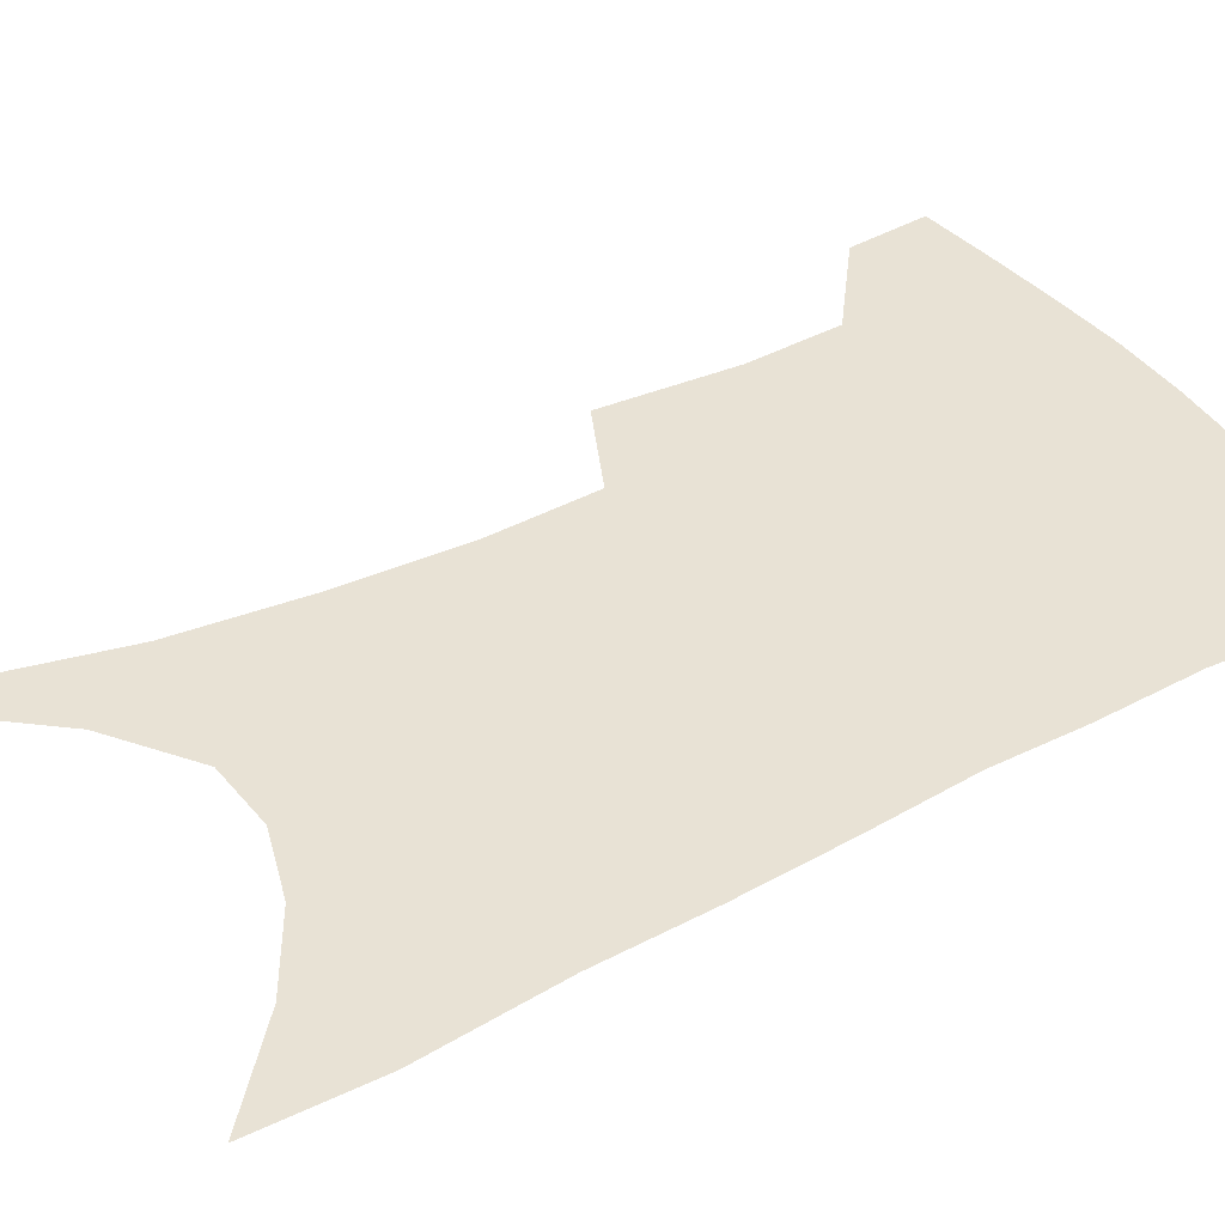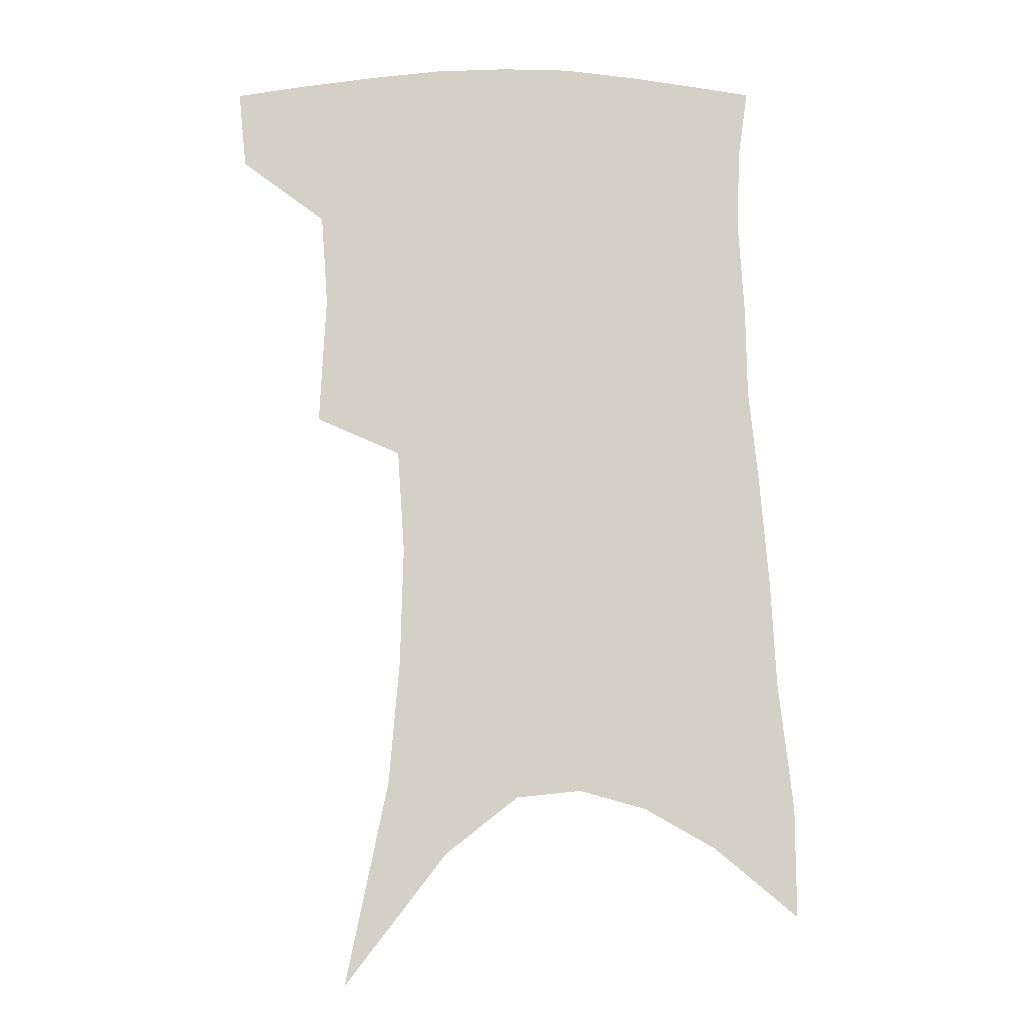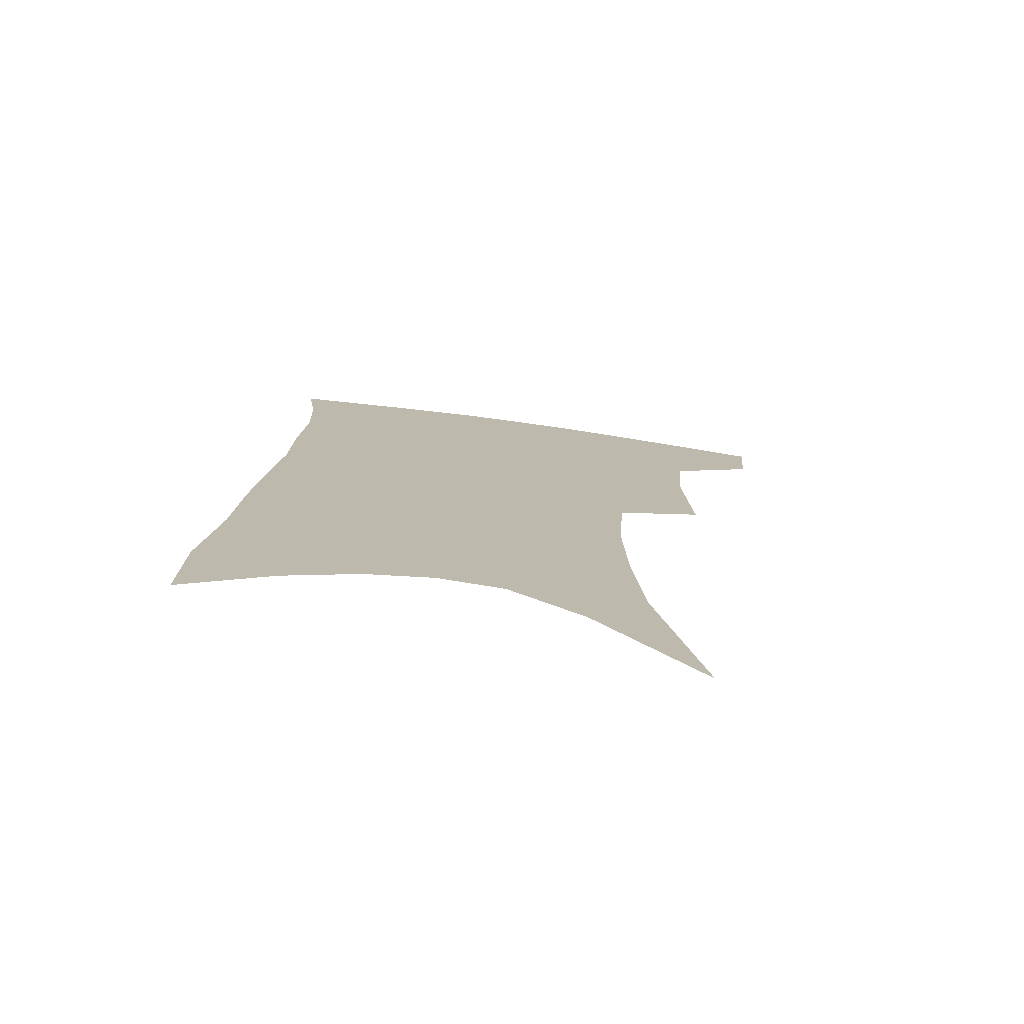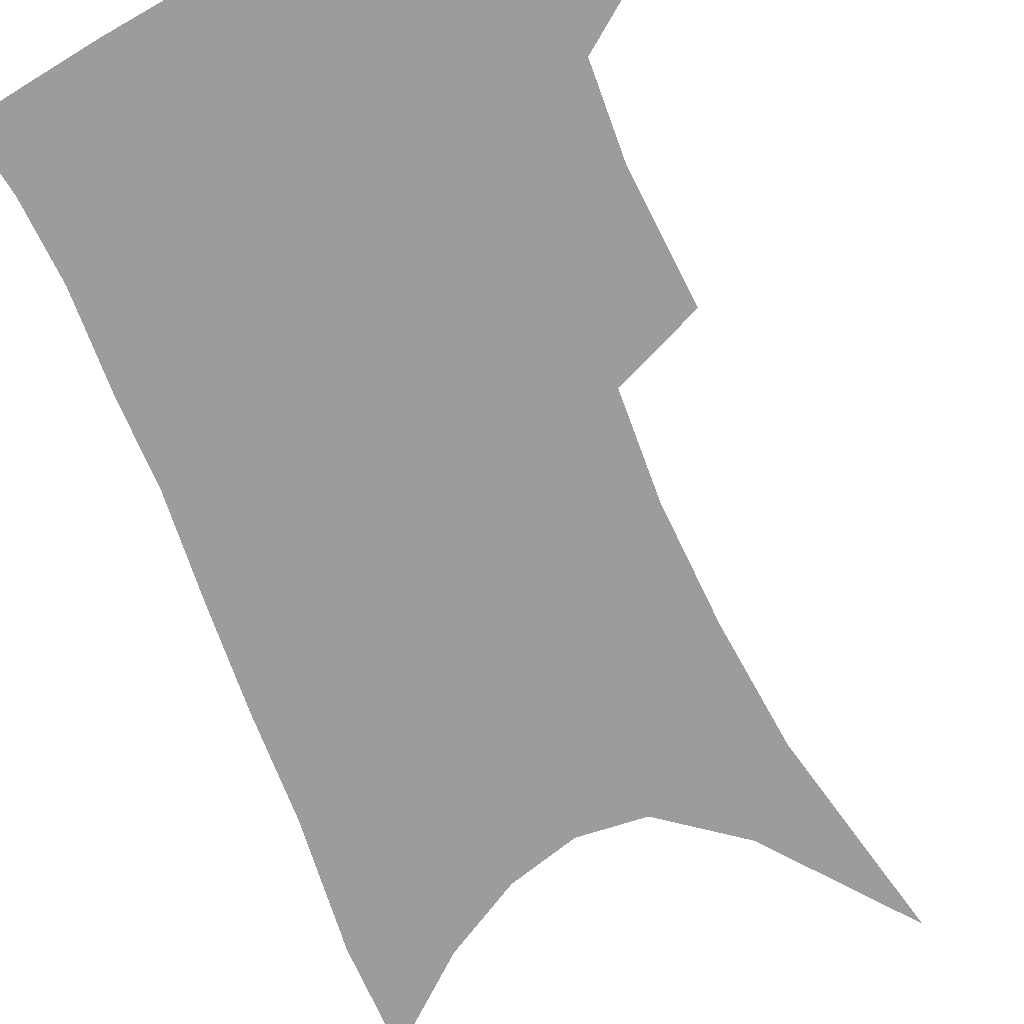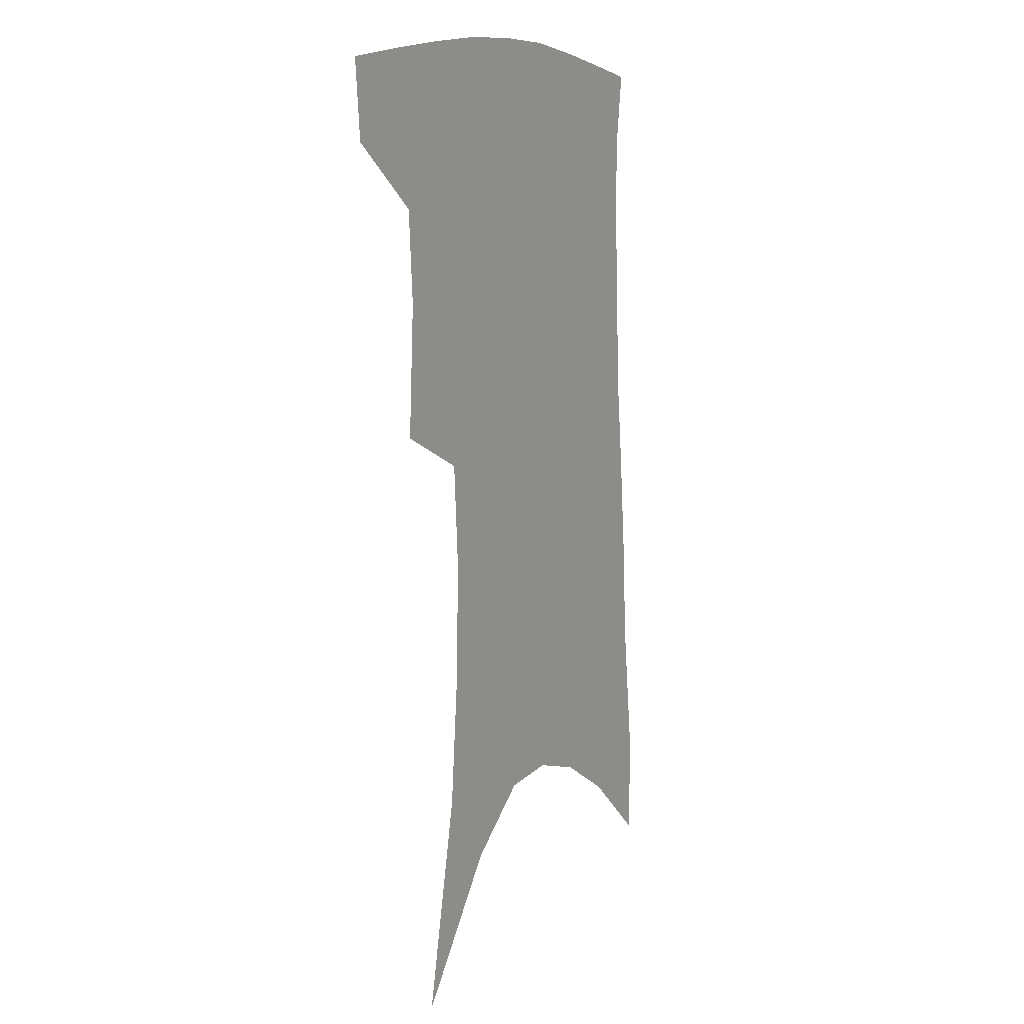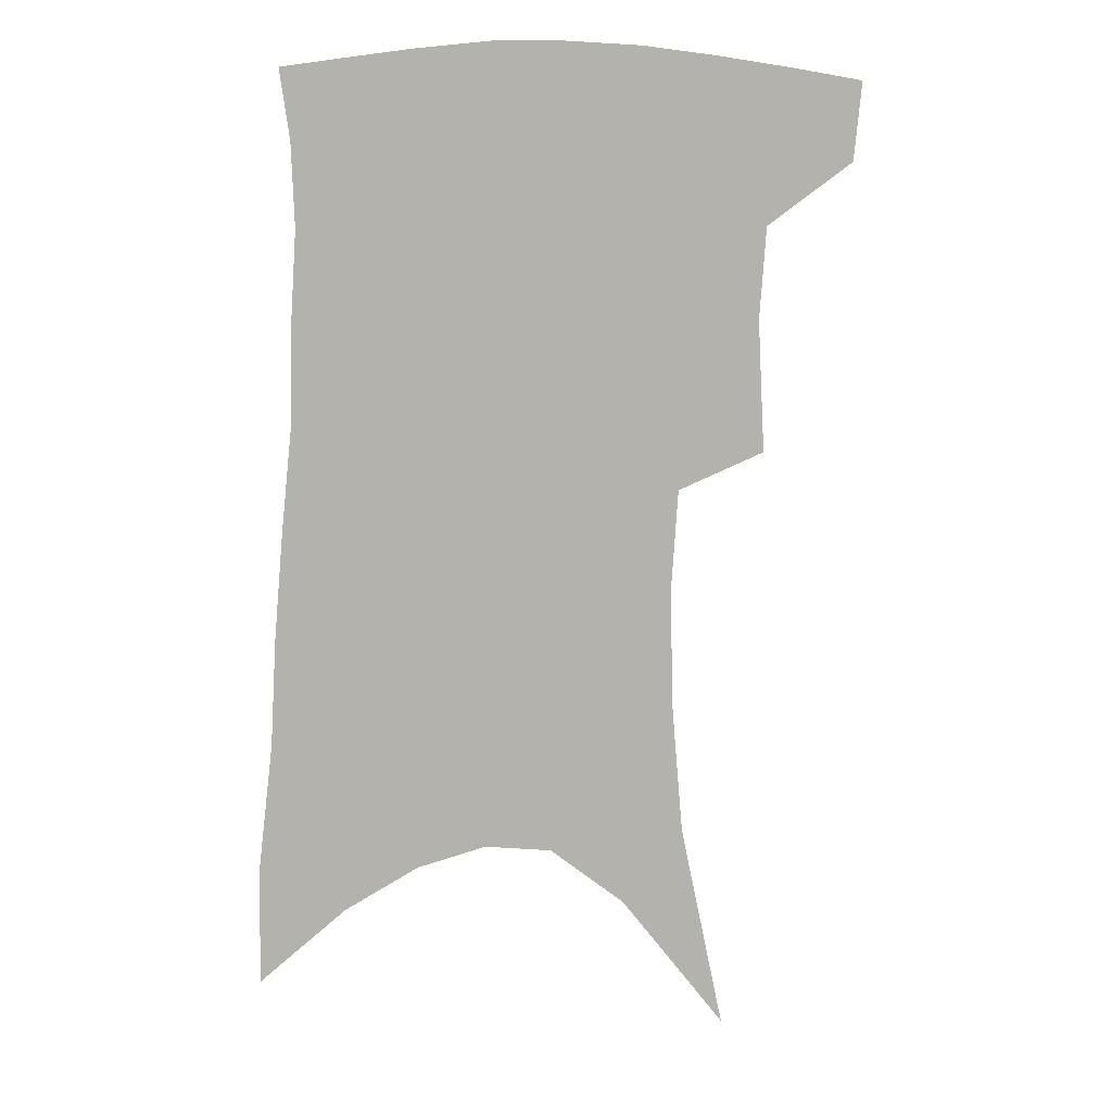
<metadata>
{"format":"obj","ext":"obj","renderer":"f3d","projection":"perspective","resolution":1024,"background":"white","views":[{"elev":40.9,"azim":60.4,"up":"+Z"},{"elev":-8.8,"azim":-2.9,"up":"+Y"},{"elev":-76.2,"azim":172.4,"up":"+Y"},{"elev":-70.0,"azim":-156.1,"up":"+Z"},{"elev":8.3,"azim":-61.3,"up":"+Y"},{"elev":10.9,"azim":172.0,"up":"+Y"}]}
</metadata>
<code>
v 475.9 380.4 0
v 473.4 407 0
v 504.9 282.8 0
v 507.3 327.8 0
v 505.1 359.2 0
v 502.3 386.2 0
v 498.3 411.3 0
v 516.9 77.84 0
v 531.8 149.3 0
v 535.5 192.8 0
v 536.6 234.2 0
v 534.3 270.3 0
v 532.7 307.7 0
v 531.6 339.5 0
v 529.8 366.3 0
v 526.8 390.3 0
v 523.3 415 0
v 552.6 124.1 0
v 559.1 177.3 0
v 559.4 215.6 0
v 558.3 251.4 0
v 555.9 283.1 0
v 554.3 313.8 0
v 554.1 345.1 0
v 552.8 369.6 0
v 551.5 393.3 0
v 548.2 418.1 0
v 578.3 144.3 0
v 580.1 185.1 0
v 579.8 225.6 0
v 578.3 259 0
v 576.8 290.2 0
v 576.2 322.1 0
v 575.8 348.4 0
v 576 373.1 0
v 574.9 395.1 0
v 573.1 419.5 0
v 601.1 146.7 0
v 600.9 189.7 0
v 599.8 223.4 0
v 598.2 258.2 0
v 596.9 294.1 0
v 596.5 323.5 0
v 596.7 349.8 0
v 597.4 373.3 0
v 597.9 395.4 0
v 597.4 419.4 0
v 624.6 140.2 0
v 622.5 183.9 0
v 619.8 226 0
v 618.1 260.1 0
v 617.2 290.8 0
v 617 319.4 0
v 617 348.2 0
v 618.5 372.1 0
v 620.7 394.6 0
v 622.8 416.8 0
v 650 126 0
v 646.1 172.5 0
v 642.2 214.9 0
v 640.4 249.8 0
v 638.5 283.3 0
v 637.7 313.7 0
v 639.1 340 0
v 639.7 368 0
v 641.7 392.9 0
v 645.1 413.8 0
v 679.5 101.6 0
v 679.1 140.1 0
v 673.8 185.6 0
v 671.8 222 0
v 668.6 258.5 0
v 664.9 294.7 0
v 664.3 325.1 0
v 662.1 359.4 0
v 663 387.4 0
v 666.3 410.8 0
v 691 451 0
f 5 6 1
f 1 6 2
f 6 7 2
f 12 13 3
f 3 13 4
f 13 14 4
f 4 14 5
f 14 15 5
f 5 15 6
f 15 16 6
f 6 16 7
f 16 17 7
f 8 18 9
f 18 19 9
f 9 19 10
f 19 20 10
f 10 20 11
f 20 21 11
f 11 21 12
f 21 22 12
f 12 22 13
f 22 23 13
f 13 23 14
f 23 24 14
f 14 24 15
f 24 25 15
f 15 25 16
f 25 26 16
f 16 26 17
f 26 27 17
f 18 28 19
f 28 29 19
f 19 29 20
f 29 30 20
f 20 30 21
f 30 31 21
f 21 31 22
f 31 32 22
f 22 32 23
f 32 33 23
f 23 33 24
f 33 34 24
f 24 34 25
f 34 35 25
f 25 35 26
f 35 36 26
f 26 36 27
f 36 37 27
f 28 38 29
f 38 39 29
f 29 39 30
f 39 40 30
f 30 40 31
f 40 41 31
f 31 41 32
f 41 42 32
f 32 42 33
f 42 43 33
f 33 43 34
f 43 44 34
f 34 44 35
f 44 45 35
f 35 45 36
f 45 46 36
f 36 46 37
f 46 47 37
f 38 48 39
f 48 49 39
f 39 49 40
f 49 50 40
f 40 50 41
f 50 51 41
f 41 51 42
f 51 52 42
f 42 52 43
f 52 53 43
f 43 53 44
f 53 54 44
f 44 54 45
f 54 55 45
f 45 55 46
f 55 56 46
f 46 56 47
f 56 57 47
f 48 58 49
f 58 59 49
f 49 59 50
f 59 60 50
f 50 60 51
f 60 61 51
f 51 61 52
f 61 62 52
f 52 62 53
f 62 63 53
f 53 63 54
f 63 64 54
f 54 64 55
f 64 65 55
f 55 65 56
f 65 66 56
f 56 66 57
f 66 67 57
f 58 68 59
f 68 69 59
f 59 69 60
f 69 70 60
f 60 70 61
f 70 71 61
f 61 71 62
f 71 72 62
f 62 72 63
f 72 73 63
f 63 73 64
f 73 74 64
f 64 74 65
f 74 75 65
f 65 75 66
f 75 76 66
f 66 76 67
f 76 77 67

</code>
